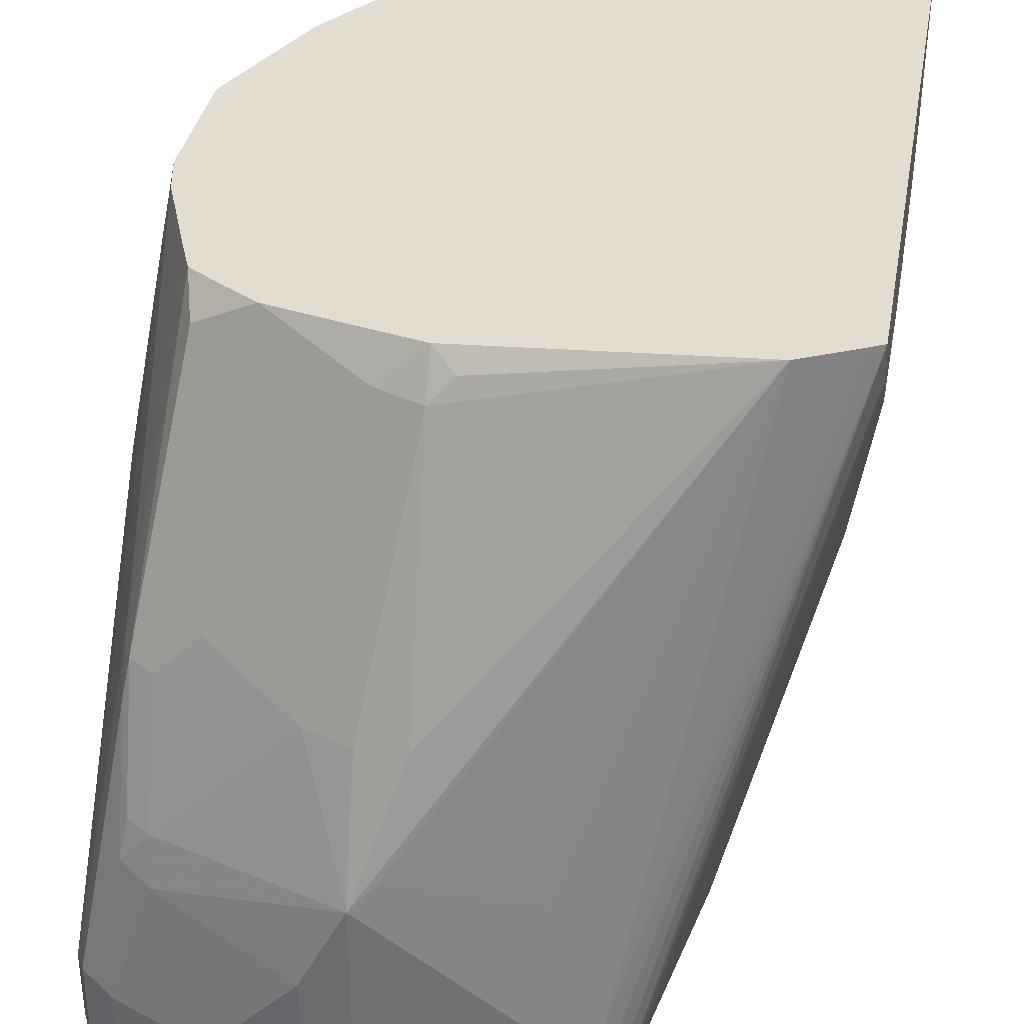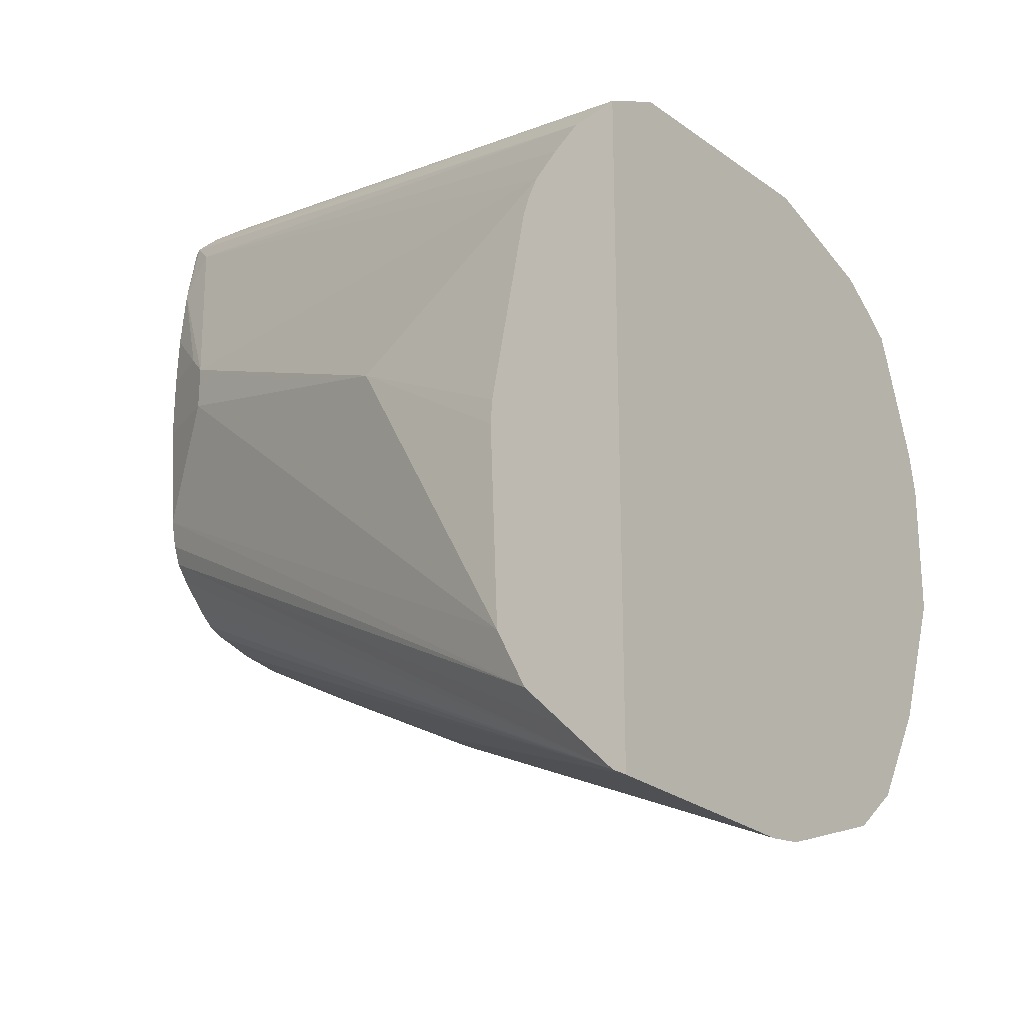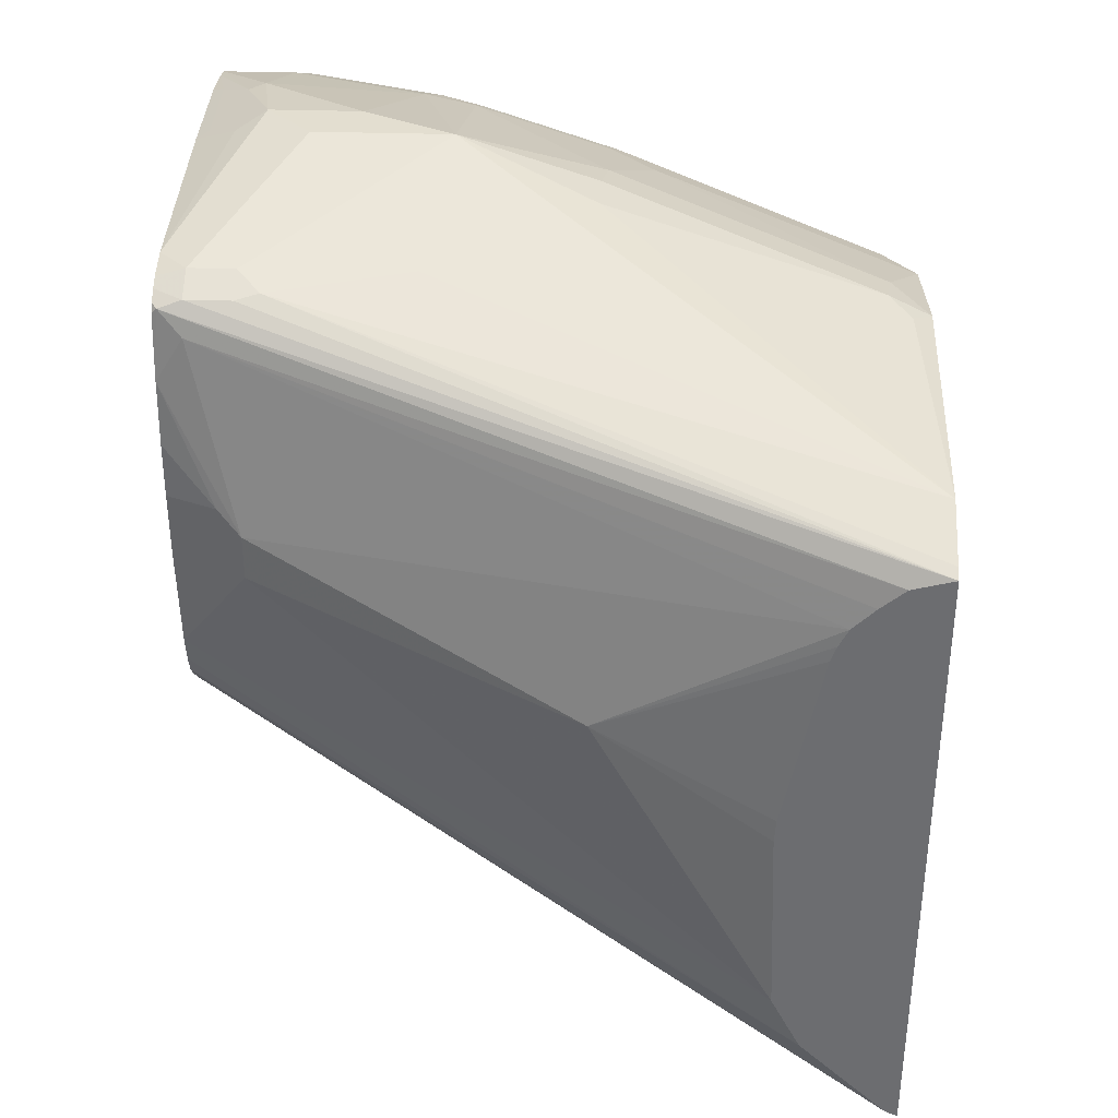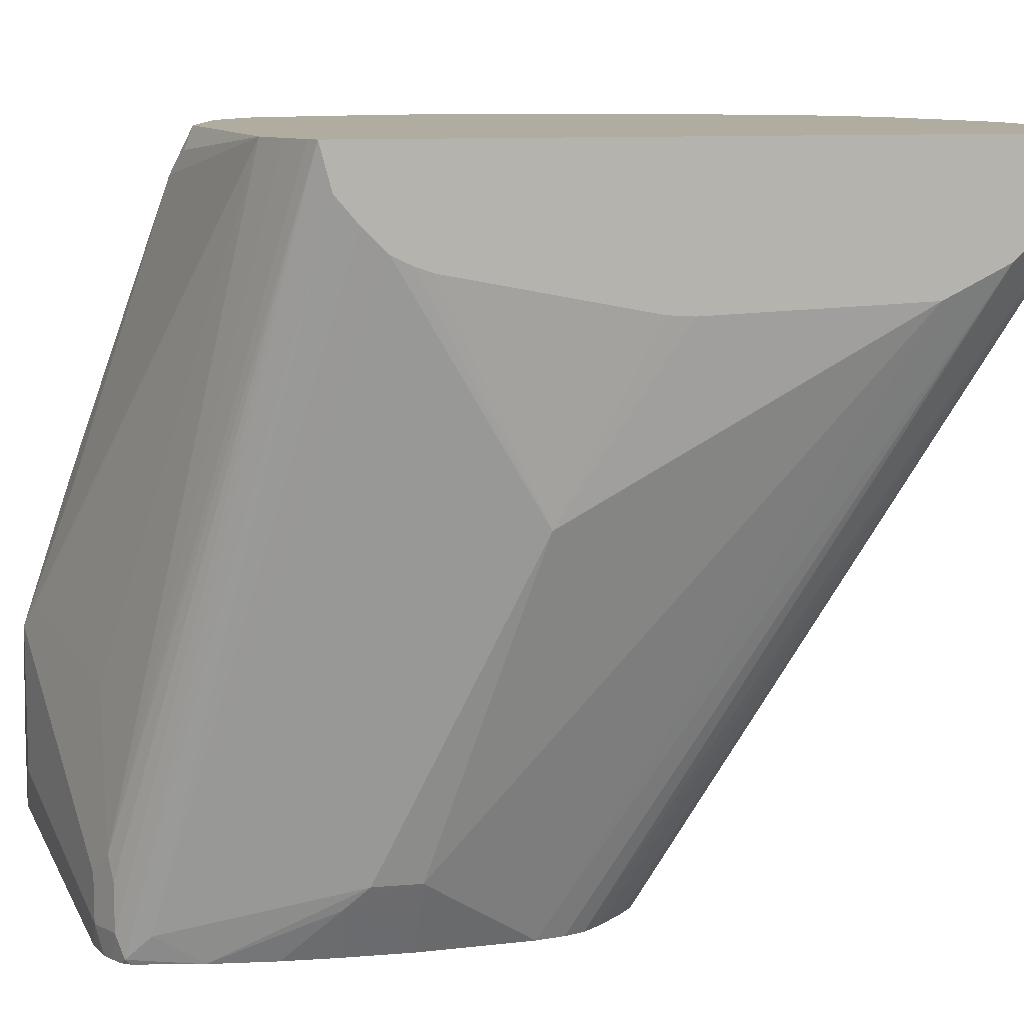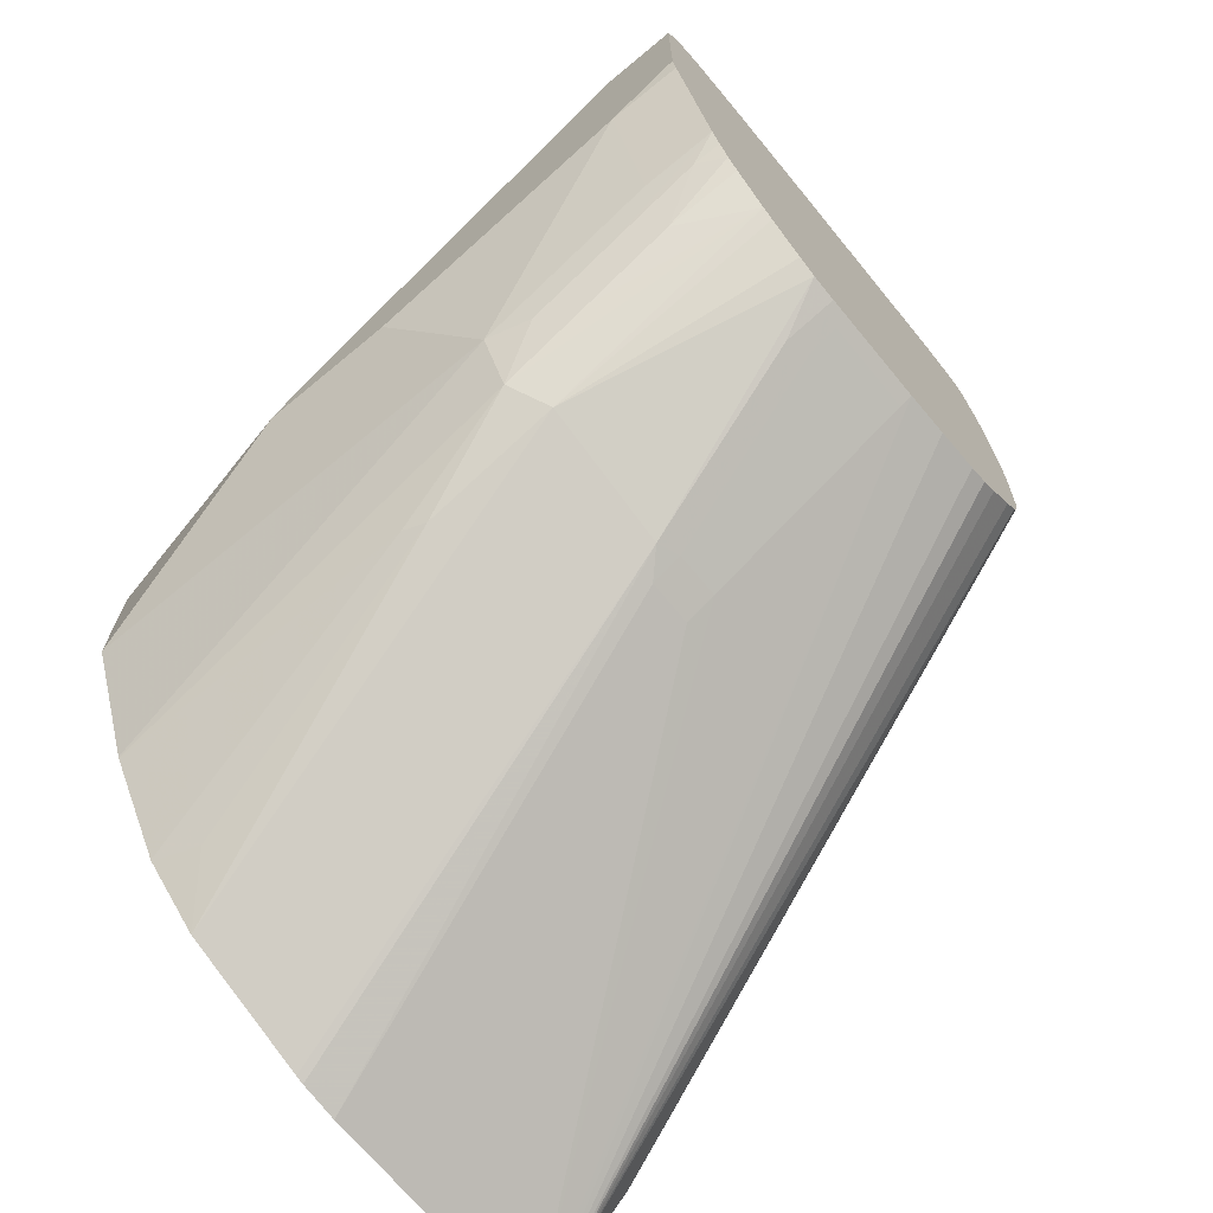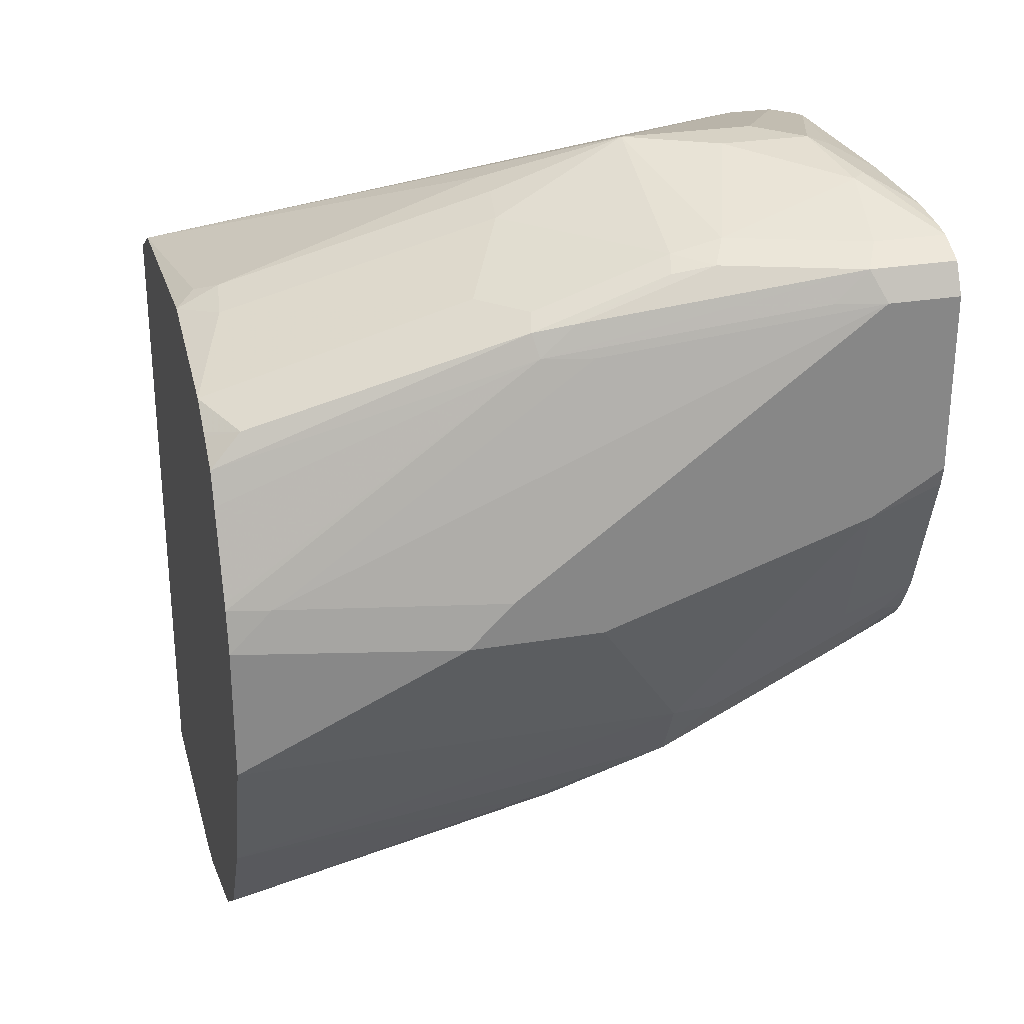
<metadata>
{"format":"obj","ext":"obj","renderer":"f3d","projection":"perspective","resolution":1024,"background":"white","views":[{"elev":35.2,"azim":10.1,"up":"+Y"},{"elev":-23.1,"azim":125.5,"up":"+Z"},{"elev":35.7,"azim":92.3,"up":"+Z"},{"elev":9.9,"azim":77.6,"up":"+Y"},{"elev":-70.0,"azim":-50.4,"up":"+Z"},{"elev":27.6,"azim":-104.5,"up":"+Z"}]}
</metadata>
<code>
v -0.06933 -0.1016 -0.3318
v -0.06933 -0.1074 -0.3289
v -0.2215 -0.4151 -0.1851
v -0.2215 -0.4094 -0.1879
v -0.2215 -0.396 -0.1947
v -0.2215 -0.3155 -0.2349
v -0.2215 -0.302 -0.2416
v -0.1812 -0.1016 -0.3318
v -0.06933 -0.1016 -0.03614
v -0.06933 -0.1276 -0.3087
v -0.1471 -0.4151 -0.1496
v -0.1533 -0.4151 -0.1572
v -0.165 -0.4151 -0.1689
v -0.1726 -0.4151 -0.1751
v -0.1812 -0.4151 -0.1785
v -0.1936 -0.4151 -0.1812
v -0.2014 -0.4151 -0.1829
v -0.2702 -0.4151 -0.1851
v -0.2617 -0.4094 -0.1879
v -0.2617 -0.396 -0.1947
v -0.2416 -0.3155 -0.2349
v -0.2416 -0.302 -0.2416
v -0.1985 -0.1016 -0.3296
v -0.2517 -0.3121 -0.2366
v -0.07447 -0.1016 -0.03326
v -0.1511 -0.3725 0.03523
v -0.1477 -0.3826 0.03354
v -0.1477 -0.4027 0.03354
v -0.146 -0.4128 0.0302
v -0.06933 -0.1201 -0.04105
v -0.06933 -0.1477 -0.2886
v -0.1437 -0.4151 -0.1409
v -0.2819 -0.4151 -0.1841
v -0.2718 -0.3926 -0.1963
v -0.2023 -0.1016 -0.3285
v -0.3121 -0.3121 -0.2165
v -0.08727 -0.1016 -0.02685
v -0.1712 -0.3121 0.03523
v -0.1611 -0.3826 0.04025
v -0.1611 -0.4027 0.04025
v -0.1007 -0.1016 -0.02017
v -0.1544 -0.4151 0.03457
v -0.1489 -0.4151 0.03135
v -0.1466 -0.4151 0.02789
v -0.141 -0.4151 -1.601e-05
v -0.141 -0.4027 0.0201
v -0.06933 -0.1309 -0.05034
v -0.06933 -0.1544 -0.2752
v -0.141 -0.4151 -0.1286
v -0.2902 -0.4151 -0.18
v -0.2627 -0.1016 -0.3084
v -0.3121 -0.2517 -0.2366
v -0.3062 -0.4151 -0.17
v -0.3113 -0.4151 -0.1665
v -0.3289 -0.302 -0.208
v -0.2316 -0.292 0.05534
v -0.2416 -0.302 0.06041
v -0.2416 -0.3624 0.06041
v -0.2617 -0.3826 0.06041
v -0.1735 -0.4151 0.04025
v -0.1596 -0.4151 0.03715
v -0.2215 -0.1016 -0.009613
v -0.2114 -0.1108 -0.005045
v -0.2215 -0.1208 -1.601e-05
v -0.2215 -0.2416 0.04025
v -0.1381 -0.4151 -0.02793
v -0.1259 -0.3926 -0.05034
v -0.1208 -0.3826 -0.06044
v -0.06933 -0.141 -0.06044
v -0.06933 -0.1574 -0.2692
v -0.06933 -0.1611 -0.2618
v -0.1208 -0.3826 -0.08056
v -0.1276 -0.396 -0.08056
v -0.1371 -0.4151 -0.08056
v -0.2819 -0.1208 -0.2894
v -0.2883 -0.1016 -0.2886
v -0.3155 -0.2416 -0.2349
v -0.2889 -0.1016 -0.288
v -0.3263 -0.4151 -0.1528
v -0.3289 -0.3826 -0.1678
v -0.3289 -0.3423 -0.1879
v -0.3373 -0.3222 -0.1837
v -0.3356 -0.302 -0.1947
v -0.3171 -0.1016 -0.2437
v -0.2416 -0.2416 0.04025
v -0.2617 -0.2391 0.03523
v -0.3222 -0.2995 0.03523
v -0.3222 -0.3222 0.04025
v -0.2617 -0.3423 0.06041
v -0.302 -0.3893 0.05369
v -0.2953 -0.396 0.05369
v -0.2551 -0.396 0.05369
v -0.2656 -0.4151 0.04413
v -0.2416 -0.1183 -0.005045
v -0.2854 -0.1016 -0.0252
v -0.1371 -0.4151 -0.05196
v -0.08055 -0.2416 -0.1208
v -0.06933 -0.1452 -0.06881
v -0.06933 -0.1647 -0.17
v -0.3167 -0.1016 -0.2444
v -0.3315 -0.4151 -0.1464
v -0.3373 -0.4027 -0.1434
v -0.3373 -0.3624 -0.1636
v -0.3423 -0.302 -0.1812
v -0.3174 -0.1016 -0.2431
v -0.302 -0.219 0.01507
v -0.3222 -0.2391 0.01507
v -0.3322 -0.297 0.0302
v -0.3356 -0.3155 0.03354
v -0.3557 -0.3759 0.03354
v -0.3423 -0.3826 0.04025
v -0.3423 -0.4151 0.04025
v -0.3345 -0.4151 0.04179
v -0.3087 -0.4094 0.04697
v -0.2685 -0.4094 0.04697
v -0.3144 -0.4151 0.04413
v -0.2999 -0.1016 -0.03422
v -0.3121 -0.1158 -0.03023
v -0.3322 -0.2366 0.01004
v -0.3121 -0.2165 0.01004
v -0.06933 -0.1639 -0.159
v -0.06933 -0.1477 -0.07607
v -0.3362 -0.4151 -0.1378
v -0.3404 -0.4151 -0.1296
v -0.3625 -0.2618 -0.1208
v -0.3423 -0.1016 -0.1812
v -0.3423 -0.3826 -0.1409
v -0.3625 -0.3826 -0.08056
v -0.3625 -0.3222 -0.1007
v -0.3356 -0.2551 0.01342
v -0.3557 -0.4151 0.03354
v -0.3547 -0.4151 0.03407
v -0.3373 -0.2391 -1.601e-05
v -0.3574 -0.3599 0.0201
v -0.3625 -0.3826 0.0201
v -0.302 -0.1016 -0.0356
v -0.316 -0.1016 -0.04489
v -0.3605 -0.4151 -0.06916
v -0.3625 -0.2014 -0.1208
v -0.3423 -0.1016 -0.1199
v -0.3625 -0.4151 -0.06044
v -0.3625 -0.4151 0.0201
v -0.3423 -0.2618 -1.601e-05
v -0.3219 -0.1016 -0.05937
v -0.3369 -0.1016 -0.09779
v -0.338 -0.1016 -0.1007
v -0.3423 -0.1208 -0.1007
v -0.3625 -0.2215 -0.1007
f 67 74 73
f 67 73 72
f 59 92 60
f 68 72 97
f 68 97 69
f 67 72 68
f 67 96 74
f 62 64 63
f 64 94 85
f 62 95 94
f 59 91 92
f 62 94 64
f 60 92 93
f 69 97 98
f 66 96 67
f 71 99 97
f 86 94 106
f 77 84 100
f 87 119 108
f 59 90 91
f 87 107 119
f 86 107 87
f 86 106 107
f 85 94 86
f 84 104 105
f 83 104 84
f 82 103 104
f 82 104 83
f 80 103 81
f 80 102 103
f 80 101 102
f 79 101 80
f 77 100 78
f 71 97 72
f 59 89 90
f 46 68 69
f 57 89 59
f 51 75 76
f 49 73 74
f 49 72 73
f 49 71 72
f 49 70 71
f 48 70 49
f 51 52 75
f 46 69 47
f 45 67 68
f 45 66 67
f 41 57 56
f 41 65 57
f 41 64 65
f 87 108 109
f 45 68 46
f 52 55 77
f 52 77 78
f 52 78 76
f 57 88 89
f 57 87 88
f 57 86 87
f 57 85 86
f 57 64 85
f 57 65 64
f 55 84 77
f 55 83 84
f 55 82 83
f 55 103 82
f 55 81 103
f 54 81 55
f 54 80 81
f 54 79 80
f 52 76 75
f 57 59 58
f 87 109 88
f 128 138 141
f 88 110 111
f 124 128 127
f 124 138 128
f 119 137 133
f 119 133 130
f 118 137 119
f 118 136 137
f 125 129 128
f 117 136 118
f 111 132 112
f 110 142 131
f 110 135 142
f 110 134 135
f 110 133 134
f 110 130 133
f 113 116 114
f 125 128 141
f 125 141 142
f 125 142 135
f 143 146 147
f 140 147 146
f 140 148 147
f 139 148 140
f 135 147 148
f 135 143 147
f 133 146 143
f 133 145 146
f 133 144 145
f 133 137 144
f 133 135 134
f 133 143 135
f 126 139 140
f 125 148 139
f 125 135 148
f 110 132 111
f 88 109 110
f 110 131 132
f 108 130 109
f 95 118 119
f 95 117 118
f 94 95 106
f 93 114 116
f 93 115 114
f 92 115 93
f 95 119 120
f 91 115 92
f 91 113 114
f 91 112 113
f 90 112 91
f 90 111 112
f 88 90 89
f 88 111 90
f 91 114 115
f 95 120 106
f 97 99 121
f 97 121 122
f 108 119 130
f 106 119 107
f 106 120 119
f 104 129 125
f 104 128 129
f 104 127 128
f 104 124 127
f 104 126 105
f 104 139 126
f 104 125 139
f 103 124 104
f 102 124 103
f 102 123 124
f 101 123 102
f 97 122 98
f 109 130 110
f 41 63 64
f 40 61 42
f 40 60 61
f 3 17 16
f 2 17 3
f 2 16 17
f 2 15 16
f 2 14 15
f 2 13 14
f 3 16 15
f 2 12 13
f 2 10 11
f 1 10 2
f 1 31 10
f 1 48 31
f 1 70 48
f 1 71 70
f 2 11 12
f 1 99 71
f 3 15 14
f 3 13 12
f 3 93 116
f 3 60 93
f 3 61 60
f 3 42 61
f 3 43 42
f 3 44 43
f 3 14 13
f 3 45 44
f 3 96 66
f 3 74 96
f 3 49 74
f 3 32 49
f 3 11 32
f 3 12 11
f 3 66 45
f 1 121 99
f 1 122 121
f 1 98 122
f 1 78 100
f 1 76 78
f 1 51 76
f 1 35 51
f 1 23 35
f 1 8 23
f 1 100 84
f 1 22 8
f 1 6 7
f 1 5 6
f 1 4 5
f 1 3 4
f 1 2 3
f 41 62 63
f 1 7 22
f 1 84 105
f 1 105 126
f 1 126 140
f 1 69 98
f 1 47 69
f 1 30 47
f 1 9 30
f 1 25 9
f 1 37 25
f 1 41 37
f 1 62 41
f 1 95 62
f 1 117 95
f 1 136 117
f 1 137 136
f 1 144 137
f 1 145 144
f 1 140 146
f 3 116 113
f 3 113 112
f 1 146 145
f 3 132 131
f 29 44 45
f 29 43 44
f 28 43 29
f 28 42 43
f 28 40 42
f 26 41 38
f 29 45 46
f 26 37 41
f 26 40 28
f 26 39 40
f 26 38 39
f 25 37 26
f 24 33 36
f 24 34 33
f 26 28 27
f 29 46 30
f 30 46 47
f 31 48 49
f 3 112 132
f 40 59 60
f 40 58 59
f 39 58 40
f 39 57 58
f 38 41 56
f 38 57 39
f 38 56 57
f 36 55 52
f 36 54 55
f 36 53 54
f 36 52 51
f 35 36 51
f 33 50 36
f 31 49 32
f 24 36 35
f 23 24 35
f 36 50 53
f 20 24 21
f 4 19 20
f 3 19 4
f 3 18 19
f 3 33 18
f 3 50 33
f 3 53 50
f 3 54 53
f 3 79 54
f 3 123 101
f 3 124 123
f 3 138 124
f 3 141 138
f 3 142 141
f 21 24 22
f 3 131 142
f 4 20 5
f 5 20 21
f 3 101 79
f 6 21 22
f 18 20 19
f 5 21 6
f 20 34 24
f 18 34 20
f 18 33 34
f 10 31 11
f 9 29 30
f 9 28 29
f 11 31 32
f 8 22 24
f 9 26 27
f 9 25 26
f 8 24 23
f 9 27 28
f 6 22 7

</code>
